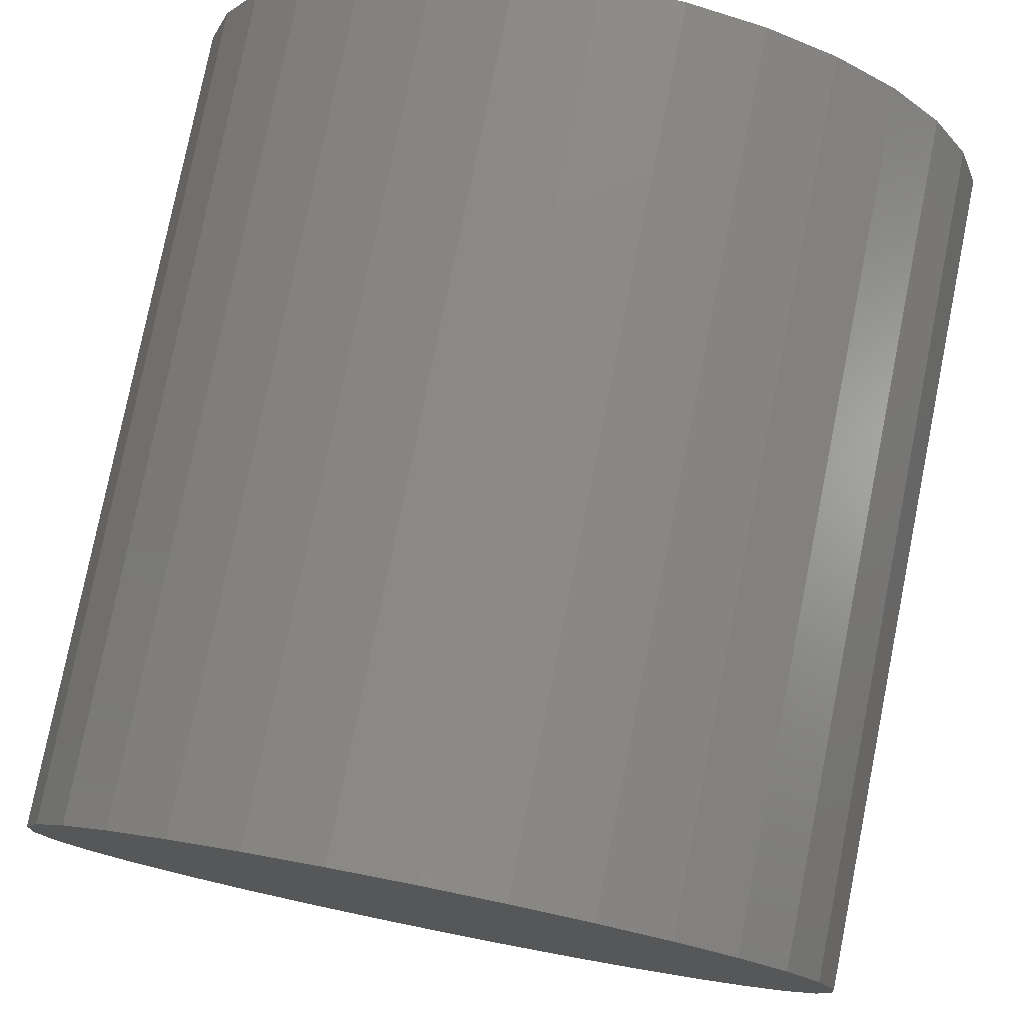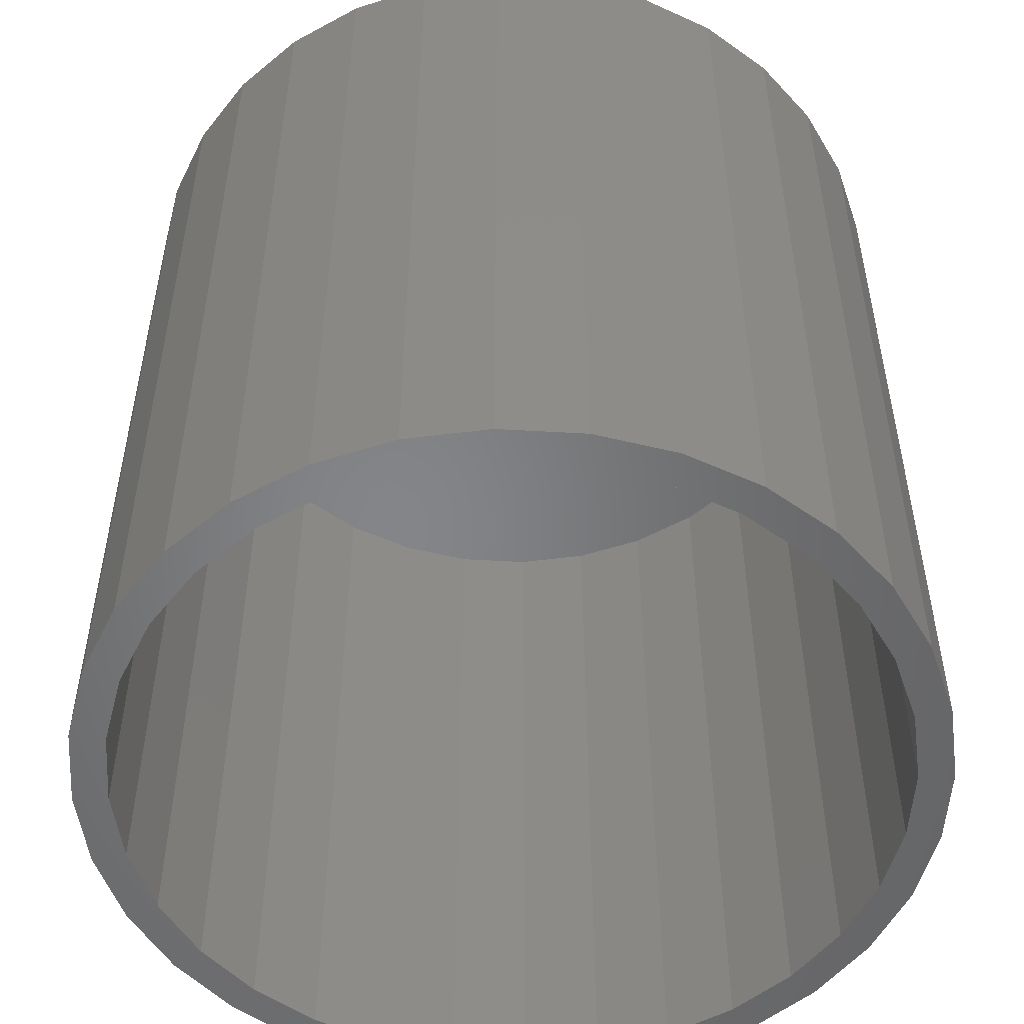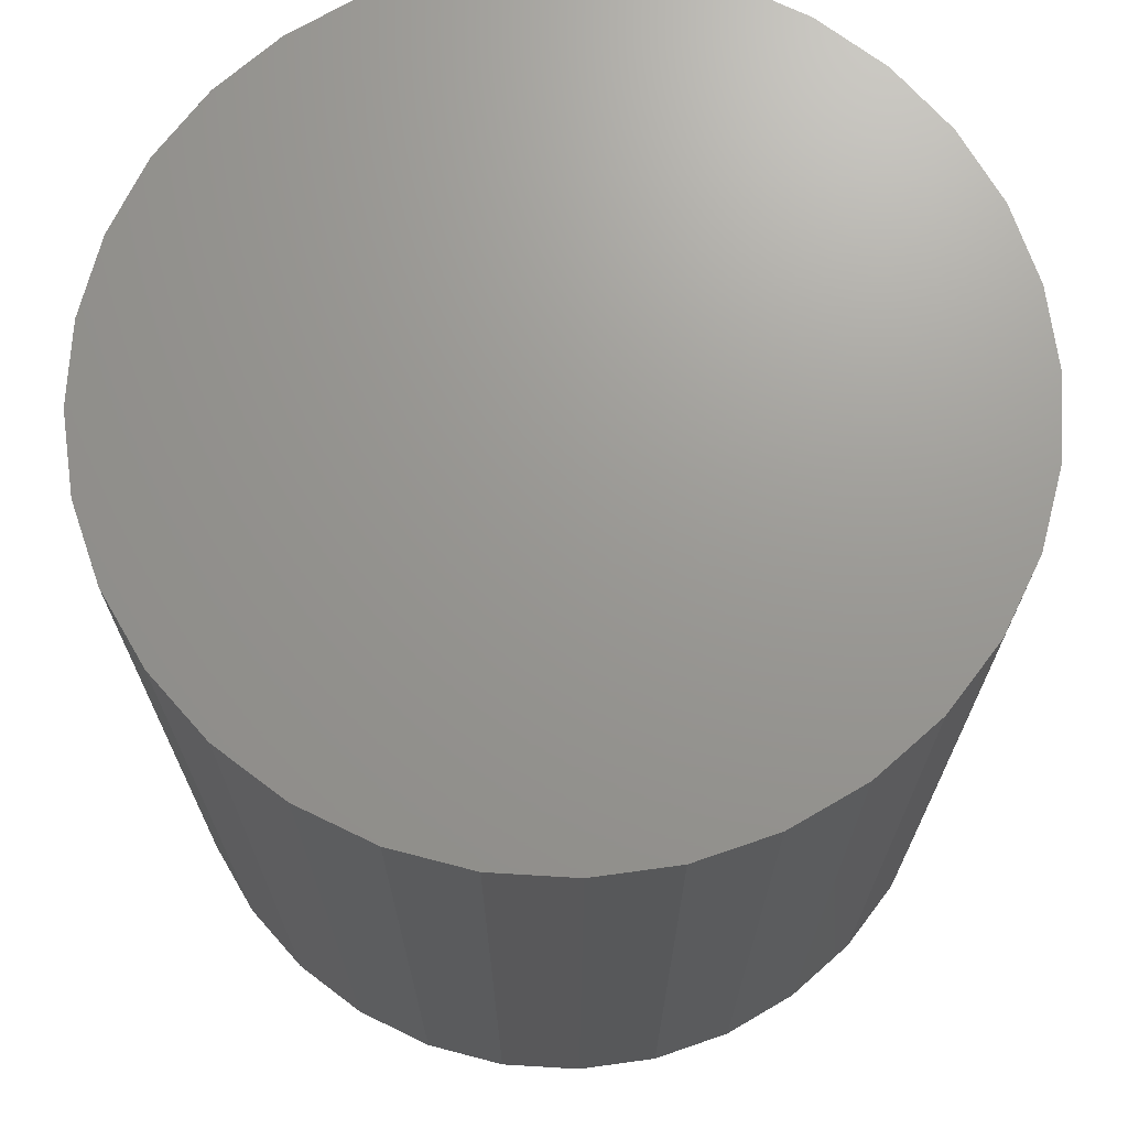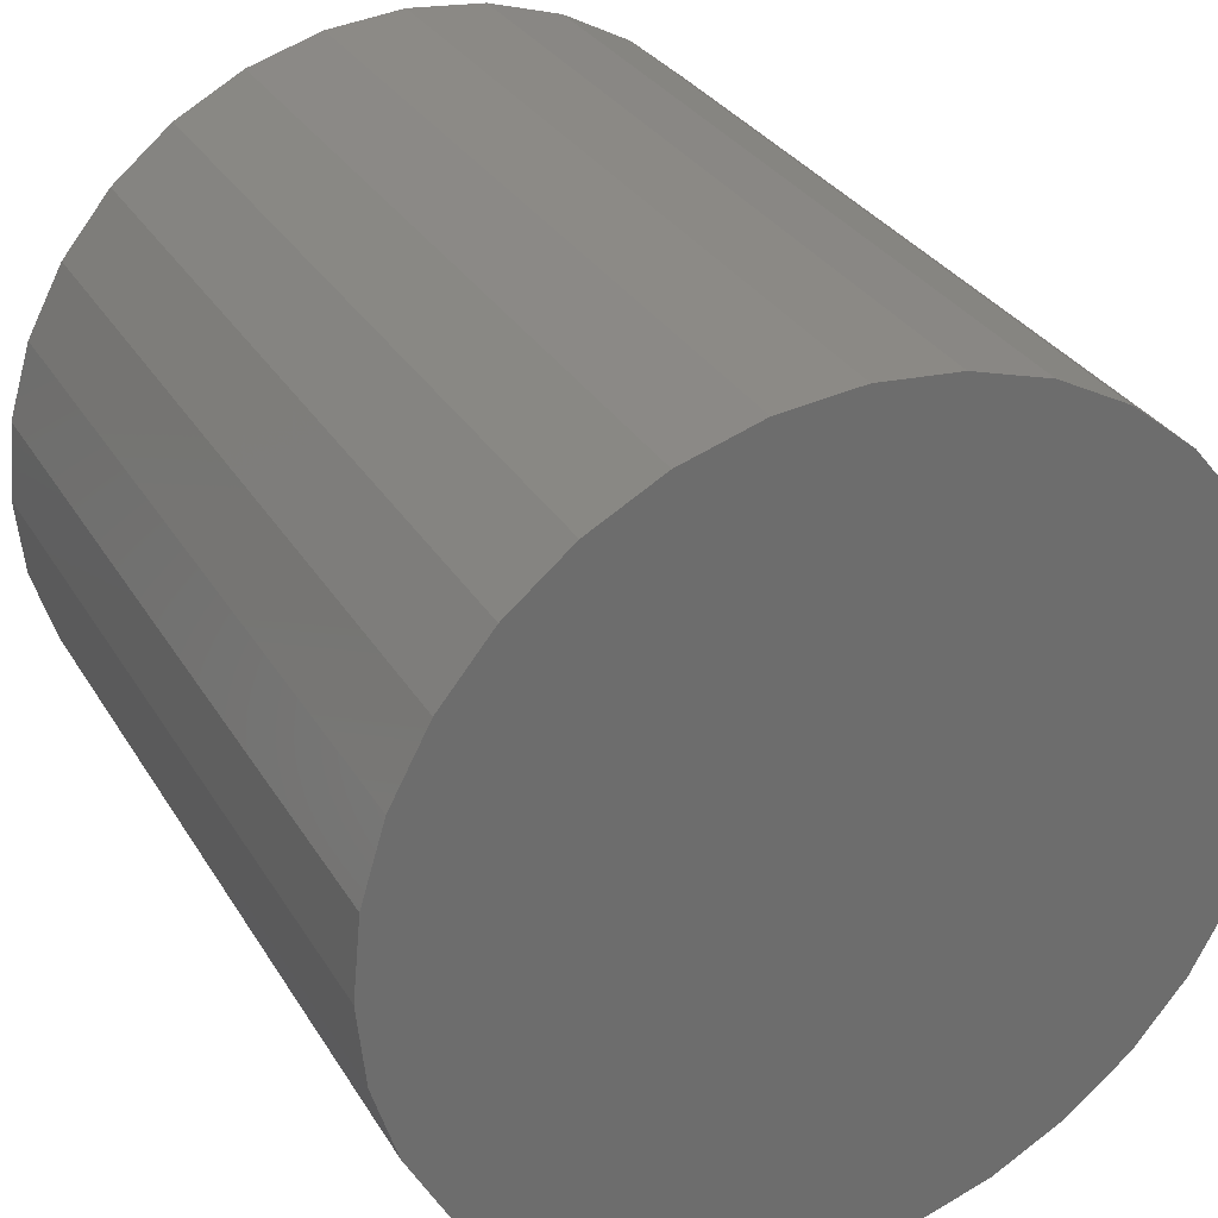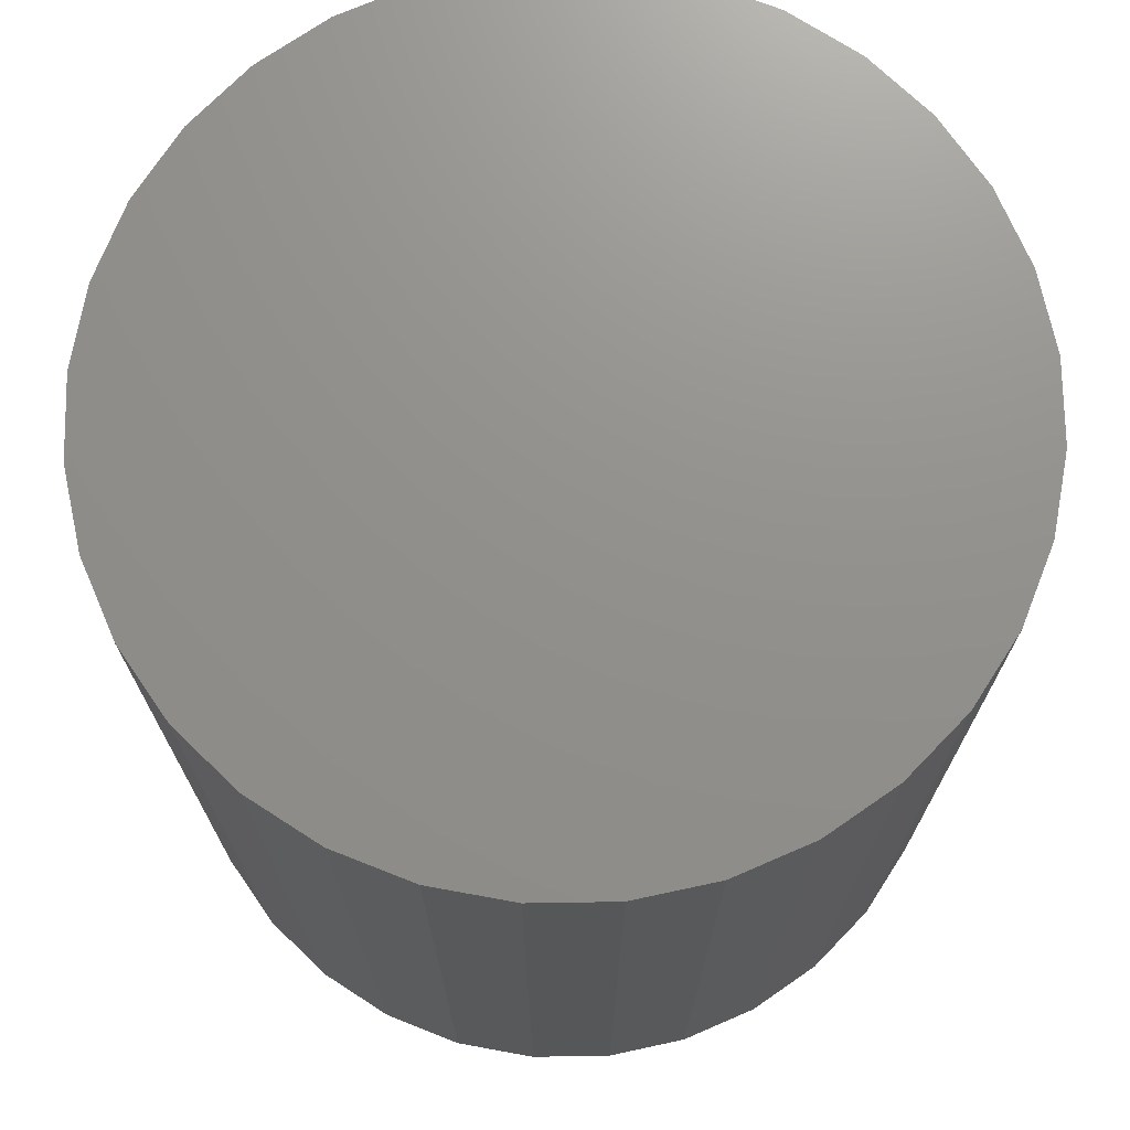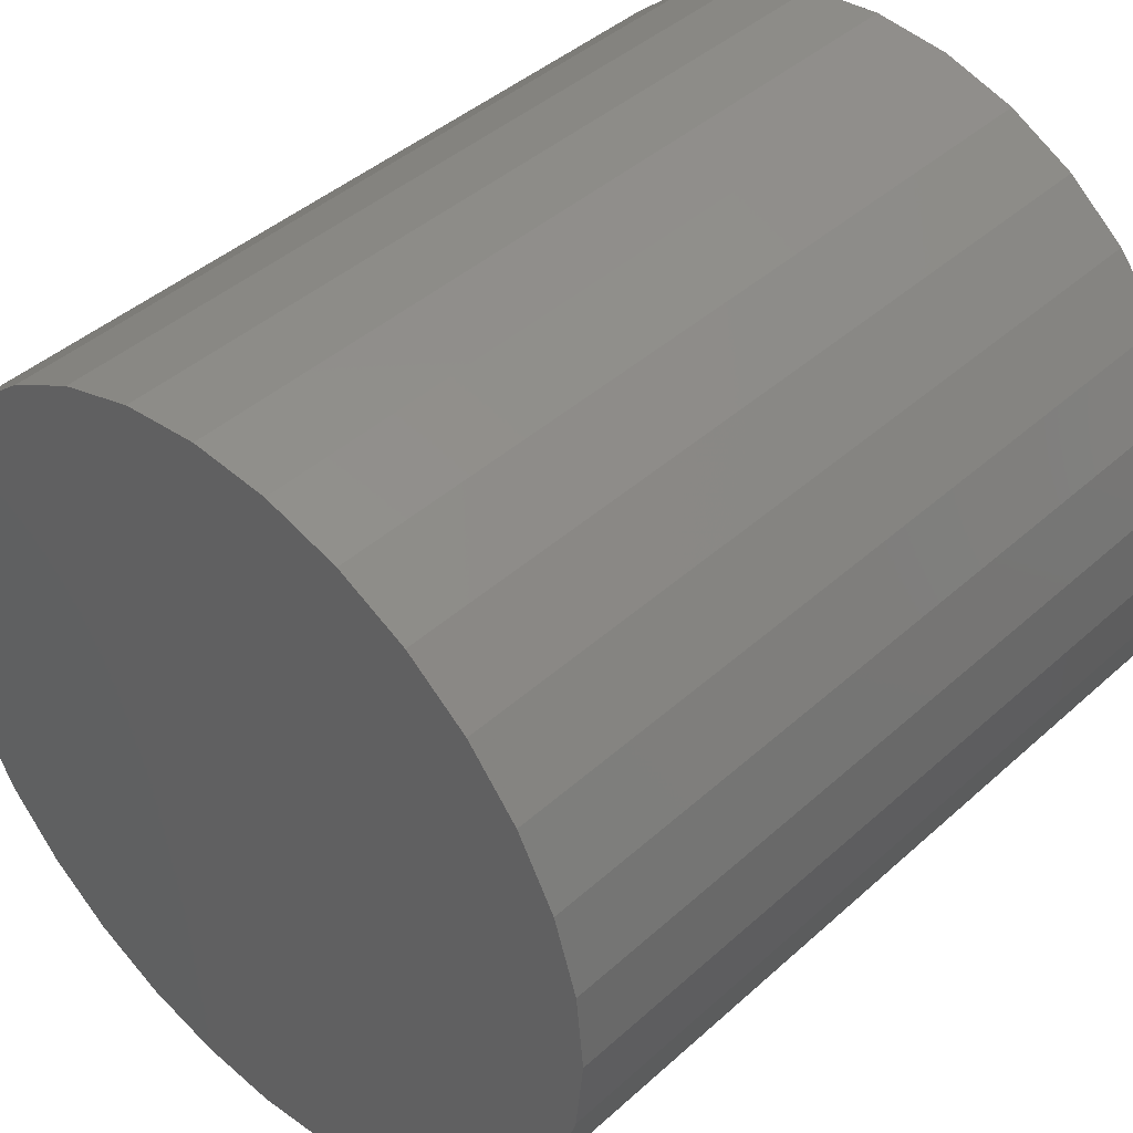
<metadata>
{"format":"stl","ext":"stl","renderer":"f3d","projection":"perspective","resolution":1024,"background":"white","views":[{"elev":78.3,"azim":-168.7,"up":"+Z"},{"elev":-52.4,"azim":-177.9,"up":"+Y"},{"elev":70.1,"azim":177.8,"up":"+Y"},{"elev":30.9,"azim":153.9,"up":"+Z"},{"elev":72.3,"azim":-40.3,"up":"+Y"},{"elev":42.6,"azim":-136.9,"up":"+Z"}]}
</metadata>
<code>
# stl→obj: 128 verts, 252 faces
v -0.0001645 -0.75 0.3436
v -0.0001645 -0.75 0.3748
v -0.07329 -0.75 0.3676
v -0.1911 -0.75 0.2857
v -0.1316 -0.75 0.3174
v -0.2084 -0.75 0.3117
v -0.2652 -0.75 0.265
v -0.1911 -0.75 -0.2857
v -0.2084 -0.75 -0.3117
v -0.1316 -0.75 -0.3174
v -0.0001645 -0.75 -0.3436
v -0.07329 -0.75 -0.3676
v -0.0001645 -0.75 -0.3748
v 0.07296 -0.75 0.3676
v 0.1433 -0.75 0.3463
v 0.06687 -0.75 0.337
v 0.1313 -0.75 0.3174
v 0.2081 -0.75 -0.3117
v 0.2649 -0.75 -0.265
v 0.1907 -0.75 -0.2857
v 0.1313 -0.75 -0.3174
v 0.1433 -0.75 -0.3463
v 0.06687 -0.75 -0.337
v 0.07296 -0.75 -0.3676
v -0.1436 -0.75 0.3463
v -0.06719 -0.75 0.337
v -0.1436 -0.75 -0.3463
v -0.06719 -0.75 -0.337
v -0.2652 -0.75 -0.265
v -0.2431 -0.75 -0.243
v -0.3118 -0.75 -0.2082
v -0.2858 -0.75 -0.1909
v -0.3465 -0.75 -0.1434
v -0.3176 -0.75 -0.1315
v -0.3678 -0.75 -0.07313
v -0.3371 -0.75 -0.06703
v -0.375 -0.75 -1.196e-16
v -0.3438 -0.75 4.112e-17
v -0.3678 -0.75 0.07313
v -0.3371 -0.75 0.06703
v -0.3465 -0.75 0.1434
v -0.3176 -0.75 0.1315
v -0.3118 -0.75 0.2082
v -0.2858 -0.75 0.1909
v -0.2431 -0.75 0.243
v 0.2081 -0.75 0.3117
v 0.1907 -0.75 0.2857
v 0.2649 -0.75 0.265
v 0.2428 -0.75 0.243
v 0.3115 -0.75 0.2082
v 0.2855 -0.75 0.1909
v 0.3461 -0.75 0.1434
v 0.3173 -0.75 0.1315
v 0.3675 -0.75 0.07313
v 0.3368 -0.75 0.06703
v 0.3747 -0.75 -4.495e-17
v 0.3434 -0.75 -4.303e-17
v 0.3675 -0.75 -0.07313
v 0.3368 -0.75 -0.06703
v 0.3461 -0.75 -0.1434
v 0.3173 -0.75 -0.1315
v 0.3115 -0.75 -0.2082
v 0.2855 -0.75 -0.1909
v 0.2428 -0.75 -0.243
v -0.0001645 -0.01562 -0.3436
v 0.06687 -0.01562 -0.337
v 0.1313 -0.01562 -0.3174
v 0.1907 -0.01562 -0.2857
v 0.2428 -0.01562 -0.243
v 0.2855 -0.01562 -0.1909
v 0.3173 -0.01562 -0.1315
v 0.3368 -0.01562 -0.06703
v 0.3434 -0.01562 -1.272e-16
v -0.06719 -0.01562 -0.337
v -0.1316 -0.01562 -0.3174
v -0.1911 -0.01562 -0.2857
v -0.2431 -0.01562 -0.243
v -0.2858 -0.01562 -0.1909
v -0.3176 -0.01562 -0.1315
v -0.3371 -0.01562 -0.06703
v -0.3438 -0.01562 4.112e-17
v -0.0001645 -0.01562 0.3436
v -0.06719 -0.01562 0.337
v -0.1316 -0.01562 0.3174
v -0.1911 -0.01562 0.2857
v -0.2431 -0.01562 0.243
v -0.2858 -0.01562 0.1909
v -0.3176 -0.01562 0.1315
v -0.3371 -0.01562 0.06703
v 0.06687 -0.01562 0.337
v 0.1313 -0.01562 0.3174
v 0.1907 -0.01562 0.2857
v 0.2428 -0.01562 0.243
v 0.2855 -0.01562 0.1909
v 0.3173 -0.01562 0.1315
v 0.3368 -0.01562 0.06703
v 0.3747 0.01562 -4.697e-16
v 0.3675 0.01562 -0.07313
v 0.3461 0.01562 -0.1434
v 0.3115 0.01562 -0.2082
v 0.2649 0.01562 -0.265
v 0.2081 0.01562 -0.3117
v 0.1433 0.01562 -0.3463
v 0.07296 0.01562 -0.3676
v -0.0001645 0.01562 -0.3748
v -0.07329 0.01562 -0.3676
v -0.1436 0.01562 -0.3463
v -0.2084 0.01562 -0.3117
v -0.2652 0.01562 -0.265
v -0.3118 0.01562 -0.2082
v -0.3465 0.01562 -0.1434
v -0.3678 0.01562 -0.07313
v -0.375 0.01562 -1.196e-16
v -0.3678 0.01562 0.07313
v -0.3465 0.01562 0.1434
v -0.3118 0.01562 0.2082
v -0.2652 0.01562 0.265
v -0.2084 0.01562 0.3117
v -0.1436 0.01562 0.3463
v -0.07329 0.01562 0.3676
v -0.0001645 0.01562 0.3748
v 0.07296 0.01562 0.3676
v 0.1433 0.01562 0.3463
v 0.2081 0.01562 0.3117
v 0.2649 0.01562 0.265
v 0.3115 0.01562 0.2082
v 0.3461 0.01562 0.1434
v 0.3675 0.01562 0.07313
f 1 2 3
f 4 5 6
f 6 7 4
f 8 9 10
f 11 12 13
f 14 2 1
f 1 15 14
f 15 1 16
f 15 16 17
f 18 19 20
f 20 21 18
f 22 18 21
f 22 21 23
f 22 23 11
f 24 22 11
f 11 13 24
f 25 6 5
f 25 5 26
f 25 26 1
f 25 1 3
f 27 12 11
f 27 11 28
f 27 28 10
f 27 10 9
f 9 8 29
f 29 8 30
f 29 30 31
f 31 30 32
f 31 32 33
f 33 32 34
f 33 34 35
f 35 34 36
f 35 36 37
f 37 36 38
f 37 38 39
f 39 38 40
f 39 40 41
f 41 40 42
f 41 42 43
f 43 42 44
f 43 44 7
f 7 44 45
f 7 45 4
f 15 17 46
f 46 17 47
f 46 47 48
f 48 47 49
f 48 49 50
f 50 49 51
f 50 51 52
f 52 51 53
f 52 53 54
f 54 53 55
f 54 55 56
f 56 55 57
f 56 57 58
f 58 57 59
f 58 59 60
f 60 59 61
f 60 61 62
f 62 61 63
f 62 63 19
f 19 63 64
f 19 64 20
f 65 23 66
f 66 23 21
f 66 21 67
f 67 21 20
f 67 20 68
f 68 20 64
f 68 64 69
f 69 64 63
f 69 63 70
f 70 63 61
f 70 61 71
f 71 61 59
f 71 59 72
f 72 59 57
f 72 57 73
f 23 65 11
f 11 65 74
f 11 74 28
f 28 74 75
f 28 75 10
f 10 75 76
f 10 76 8
f 8 76 77
f 8 77 30
f 30 77 78
f 30 78 32
f 32 78 79
f 32 79 34
f 34 79 80
f 34 80 36
f 36 80 81
f 36 81 38
f 82 26 83
f 83 26 5
f 83 5 84
f 84 5 4
f 84 4 85
f 85 4 45
f 85 45 86
f 86 45 44
f 86 44 87
f 87 44 42
f 87 42 88
f 88 42 40
f 88 40 89
f 89 40 38
f 89 38 81
f 26 82 1
f 1 82 90
f 1 90 16
f 16 90 91
f 16 91 17
f 17 91 92
f 17 92 47
f 47 92 93
f 47 93 49
f 49 93 94
f 49 94 51
f 51 94 95
f 51 95 53
f 53 95 96
f 53 96 55
f 55 96 73
f 55 73 57
f 97 56 98
f 98 56 58
f 98 58 99
f 99 58 60
f 99 60 100
f 100 60 62
f 100 62 101
f 101 62 19
f 101 19 102
f 102 19 18
f 102 18 103
f 103 18 22
f 103 22 104
f 104 22 24
f 104 24 105
f 105 24 13
f 105 13 106
f 106 13 12
f 106 12 107
f 107 12 27
f 107 27 108
f 108 27 9
f 108 9 109
f 109 9 29
f 109 29 110
f 110 29 31
f 110 31 111
f 111 31 33
f 111 33 112
f 112 33 35
f 112 35 113
f 113 35 37
f 113 37 114
f 114 37 39
f 114 39 115
f 115 39 41
f 115 41 116
f 116 41 43
f 116 43 117
f 117 43 7
f 117 7 118
f 118 7 6
f 118 6 119
f 119 6 25
f 119 25 120
f 120 25 3
f 120 3 121
f 121 3 2
f 121 2 122
f 122 2 14
f 122 14 123
f 123 14 15
f 123 15 124
f 124 15 46
f 124 46 125
f 125 46 48
f 125 48 126
f 126 48 50
f 126 50 127
f 127 50 52
f 127 52 128
f 128 52 54
f 128 54 97
f 97 54 56
f 121 122 120
f 105 106 104
f 104 106 107
f 104 107 103
f 103 107 108
f 103 108 102
f 102 108 109
f 102 109 101
f 101 109 110
f 101 110 100
f 100 110 111
f 100 111 99
f 99 111 112
f 99 112 98
f 98 112 113
f 98 113 97
f 97 113 114
f 97 114 128
f 128 114 115
f 128 115 127
f 127 115 116
f 127 116 126
f 126 116 117
f 126 117 125
f 125 117 118
f 125 118 124
f 124 118 119
f 124 119 123
f 123 119 120
f 123 120 122
f 83 90 82
f 90 83 91
f 91 83 84
f 91 84 92
f 92 84 85
f 92 85 93
f 93 85 86
f 93 86 94
f 94 86 87
f 94 87 95
f 95 87 88
f 95 88 96
f 96 88 89
f 96 89 73
f 73 89 81
f 73 81 72
f 72 81 80
f 72 80 71
f 71 80 79
f 71 79 70
f 70 79 78
f 70 78 69
f 69 78 77
f 69 77 68
f 68 77 76
f 68 76 67
f 67 76 75
f 67 75 66
f 66 75 74
f 66 74 65

</code>
